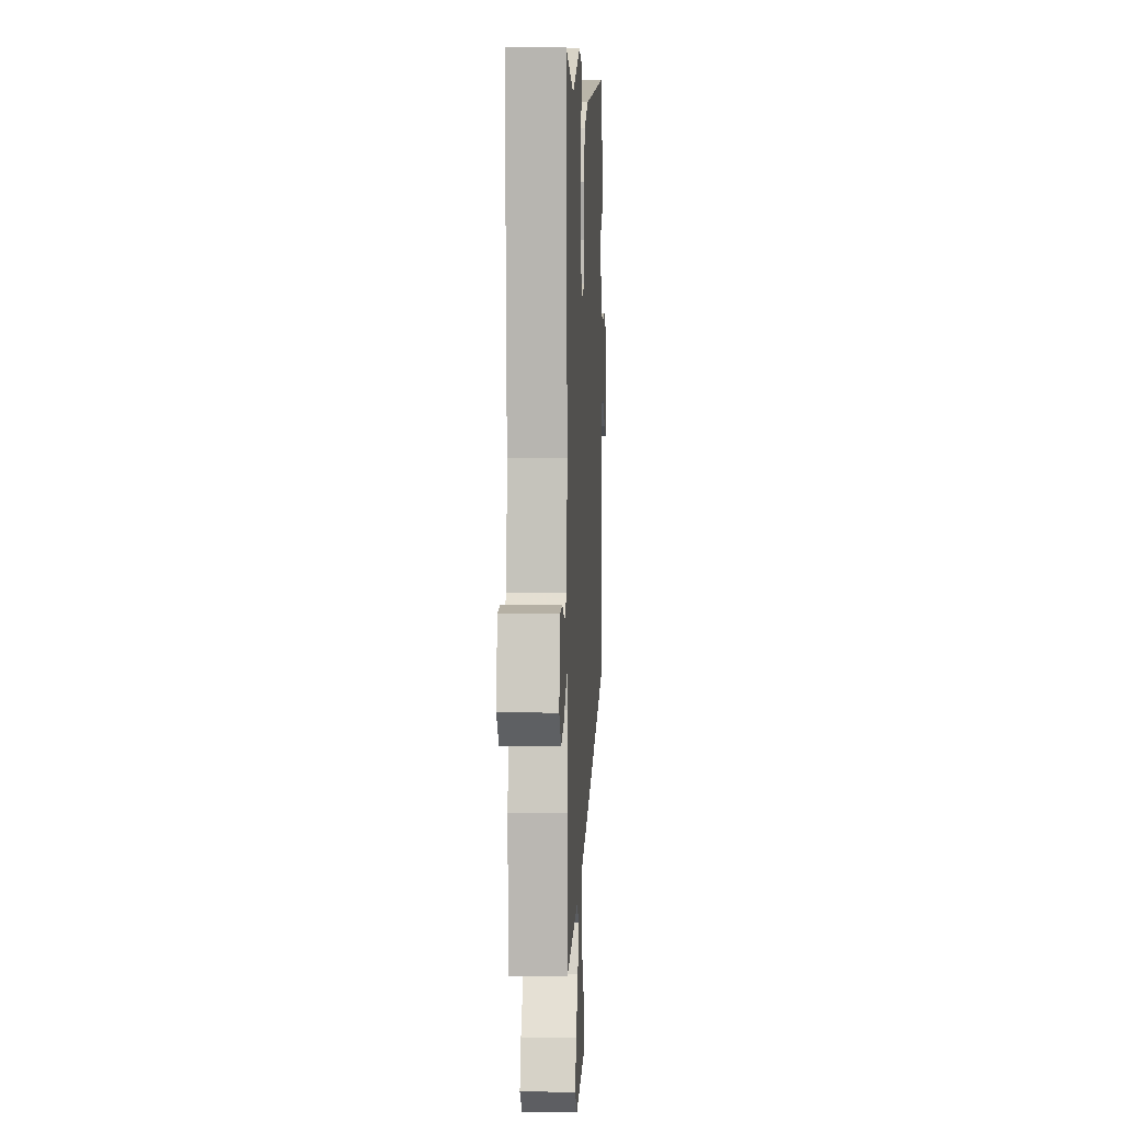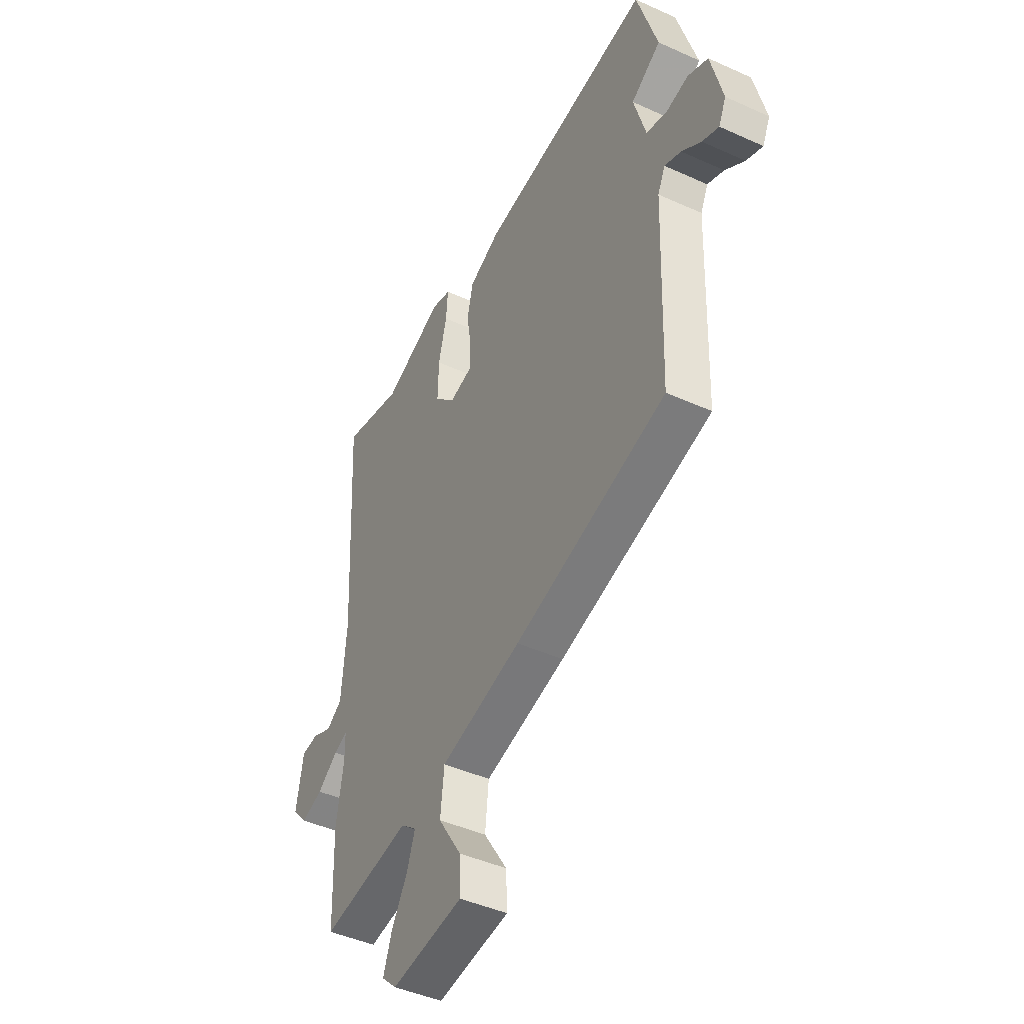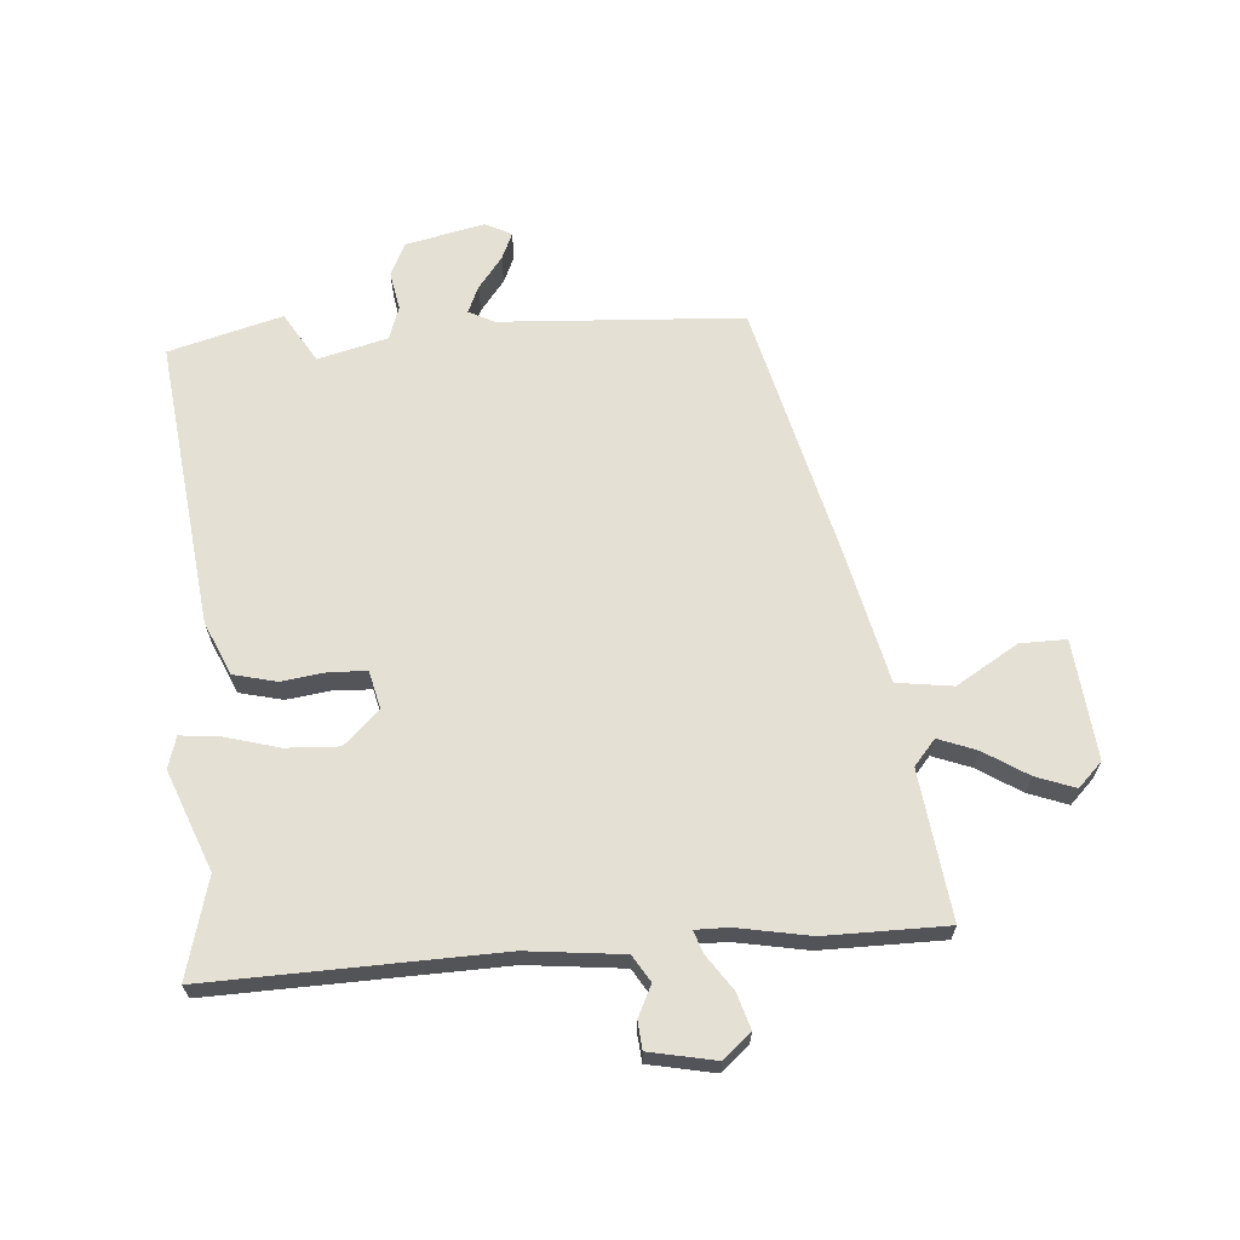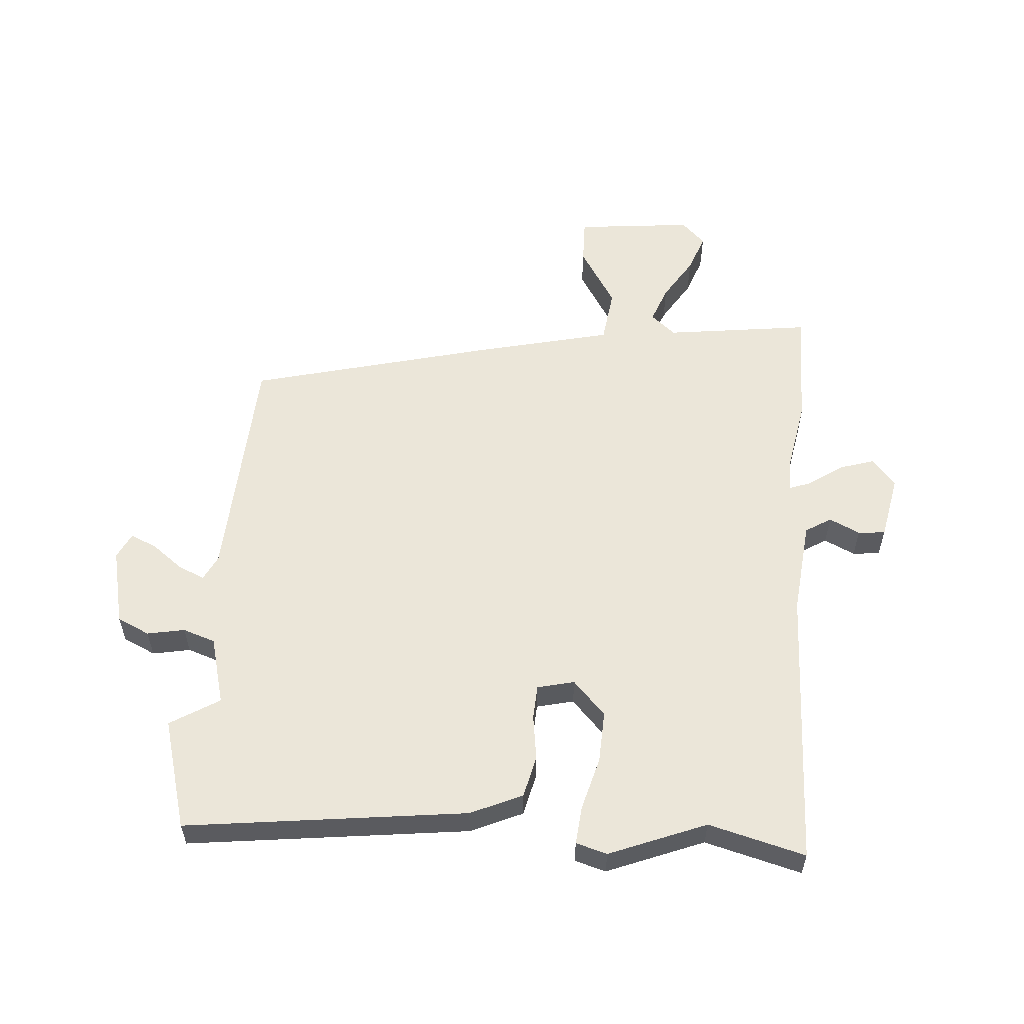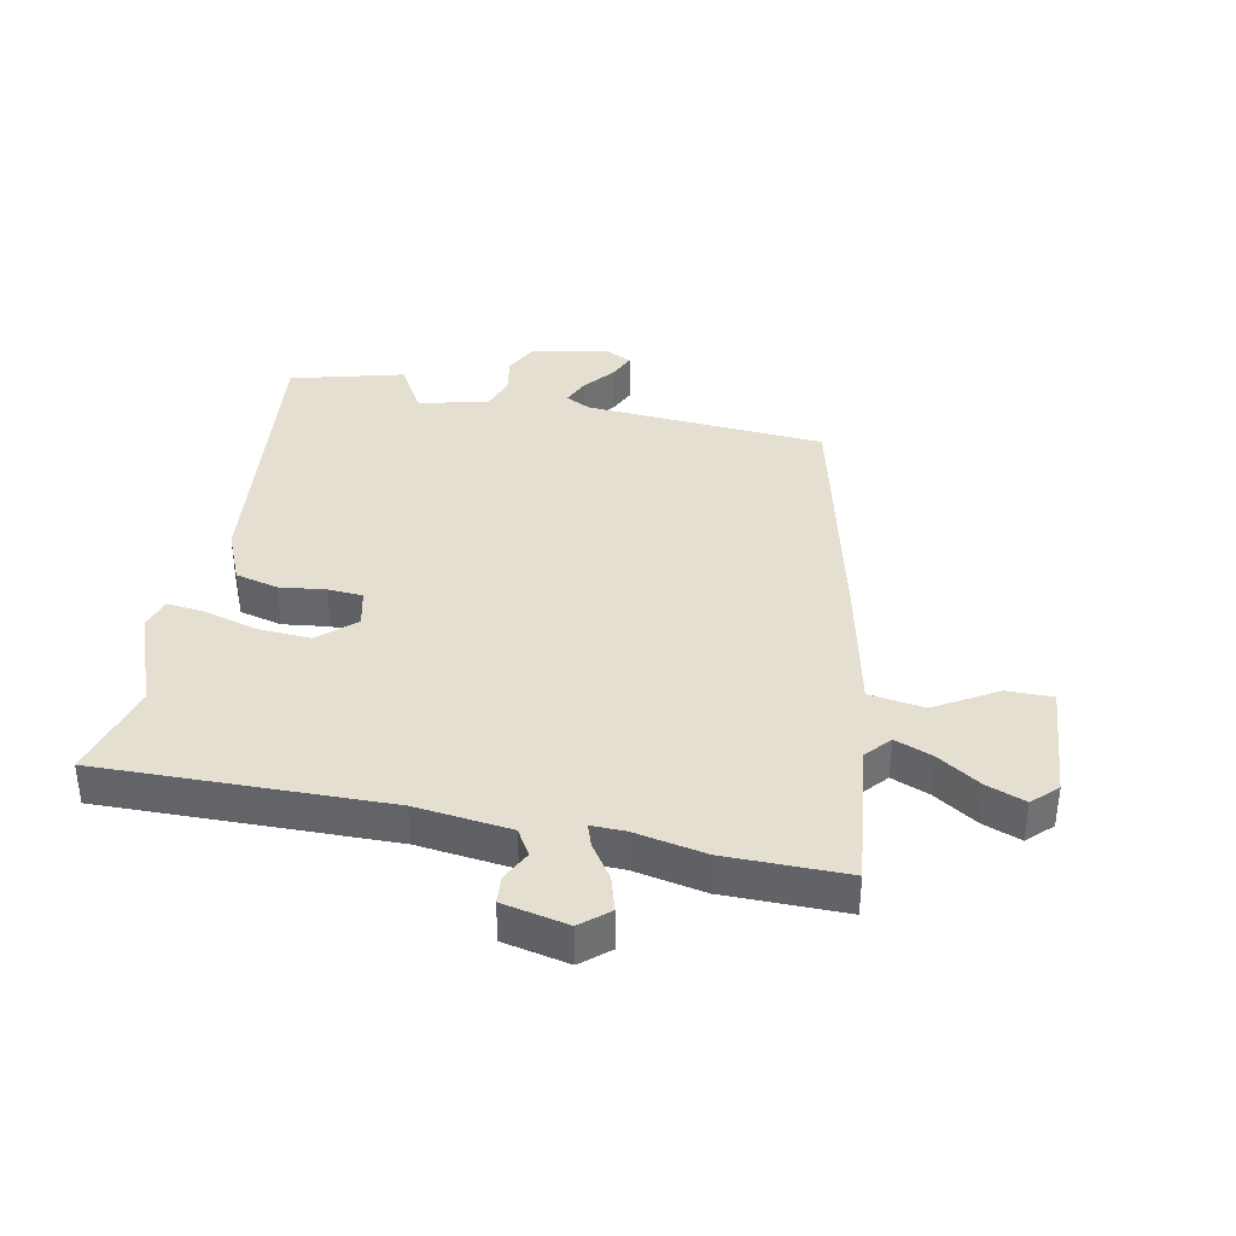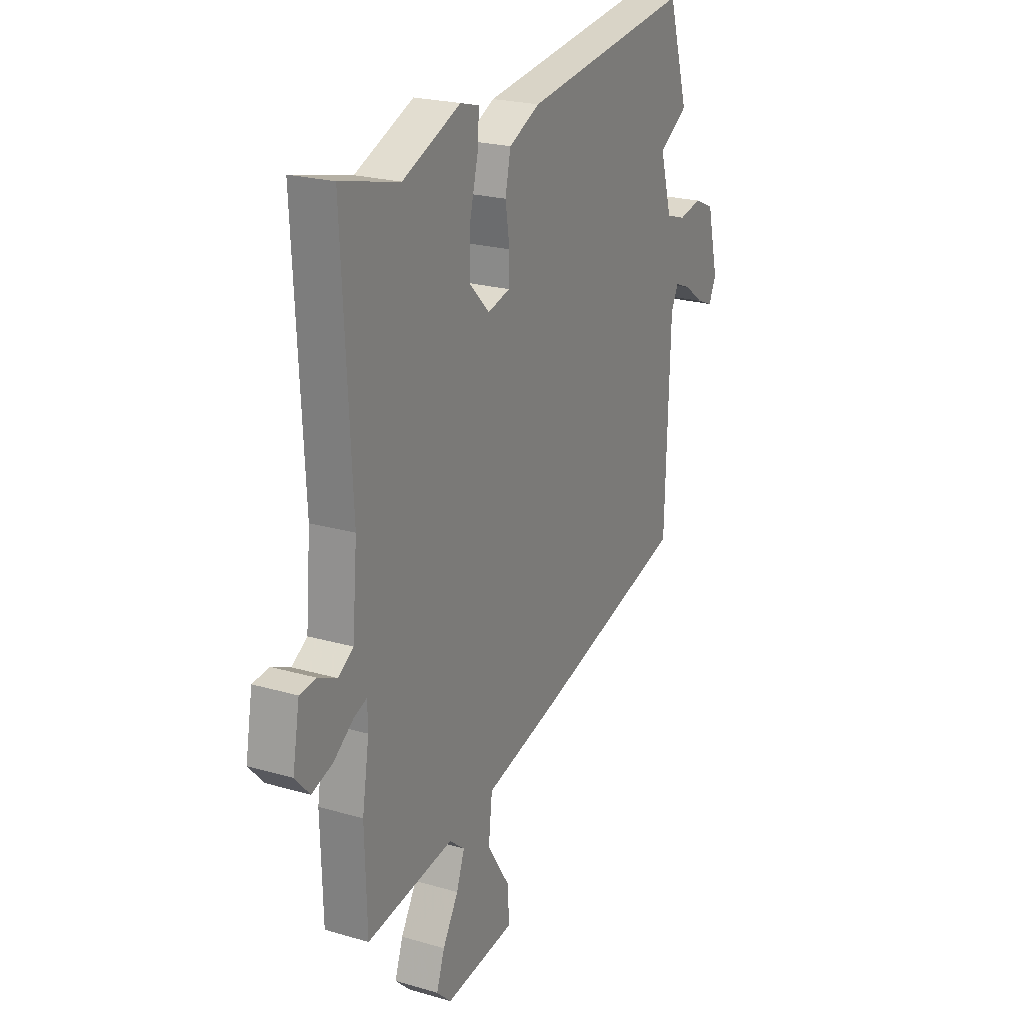
<metadata>
{"format":"obj","ext":"obj","renderer":"f3d","projection":"perspective","resolution":1024,"background":"white","views":[{"elev":5.3,"azim":93.1,"up":"+Z"},{"elev":-44.3,"azim":-117.9,"up":"+Z"},{"elev":65.9,"azim":87.1,"up":"+Y"},{"elev":56.8,"azim":5.5,"up":"+Y"},{"elev":37.4,"azim":103.4,"up":"+Y"},{"elev":22.5,"azim":116.8,"up":"+Z"}]}
</metadata>
<code>
v -0.499 0.07 -0.352
v -0.512 0.07 0.041
v -0.532 0.07 0.083
v -0.576 0.07 0.065
v -0.628 0.07 0.027
v -0.672 0.07 0.009
v -0.692 0.07 0.052
v -0.661 0.07 0.179
v -0.607 0.07 0.203
v -0.545 0.07 0.19
v -0.491 0.07 0.207
v -0.459 0.07 0.319
v -0.539 0.07 0.37
v -0.484 0.07 0.552
v -0.02 0.07 0.485
v 0.065 0.07 0.445
v 0.08 0.07 0.375
v 0.068 0.07 0.3
v 0.07 0.07 0.243
v 0.131 0.07 0.227
v 0.186 0.07 0.283
v 0.184 0.07 0.369
v 0.162 0.07 0.457
v 0.157 0.07 0.521
v 0.209 0.07 0.535
v 0.368 0.07 0.468
v 0.529 0.07 0.507
v 0.504 0.07 0.039
v 0.517 0.07 -0.117
v 0.559 0.07 -0.144
v 0.61 0.07 -0.121
v 0.655 0.07 -0.126
v 0.674 0.07 -0.234
v 0.634 0.07 -0.278
v 0.577 0.07 -0.259
v 0.522 0.07 -0.219
v 0.486 0.07 -0.205
v 0.485 0.07 -0.259
v 0.504 0.07 -0.378
v 0.498 0.07 -0.575
v 0.259 0.07 -0.539
v 0.217 0.07 -0.573
v 0.239 0.07 -0.635
v 0.282 0.07 -0.707
v 0.304 0.07 -0.771
v 0.264 0.07 -0.809
v 0.071 0.07 -0.785
v 0.074 0.07 -0.71
v 0.137 0.07 -0.612
v 0.127 0.07 -0.521
v -0.091 0.07 -0.465
v -0.499 0 -0.352
v -0.512 0 0.041
v -0.532 0 0.083
v -0.576 0 0.065
v -0.628 0 0.027
v -0.672 0 0.009
v -0.692 0 0.052
v -0.661 0 0.179
v -0.607 0 0.203
v -0.545 0 0.19
v -0.491 0 0.207
v -0.459 0 0.319
v -0.539 0 0.37
v -0.484 0 0.552
v -0.02 0 0.485
v 0.065 0 0.445
v 0.08 0 0.375
v 0.068 0 0.3
v 0.07 0 0.243
v 0.131 0 0.227
v 0.186 0 0.283
v 0.184 0 0.369
v 0.162 0 0.457
v 0.157 0 0.521
v 0.209 0 0.535
v 0.368 0 0.468
v 0.529 0 0.507
v 0.504 0 0.039
v 0.517 0 -0.117
v 0.559 0 -0.144
v 0.61 0 -0.121
v 0.655 0 -0.126
v 0.674 0 -0.234
v 0.634 0 -0.278
v 0.577 0 -0.259
v 0.522 0 -0.219
v 0.486 0 -0.205
v 0.485 0 -0.259
v 0.504 0 -0.378
v 0.498 0 -0.575
v 0.259 0 -0.539
v 0.217 0 -0.573
v 0.239 0 -0.635
v 0.282 0 -0.707
v 0.304 0 -0.771
v 0.264 0 -0.809
v 0.071 0 -0.785
v 0.074 0 -0.71
v 0.137 0 -0.612
v 0.127 0 -0.521
v -0.091 0 -0.465
f 50 51 1 2
f 47 48 49
f 46 47 49
f 45 46 49
f 44 45 49
f 43 44 49
f 42 43 49 50
f 50 2 3
f 42 50 3
f 41 42 3
f 40 41 3
f 39 40 3
f 38 39 3
f 34 35 36
f 33 34 36
f 32 33 36
f 31 32 36
f 30 31 36
f 29 30 36 37
f 28 29 37
f 26 27 28 37
f 26 37 38
f 25 26 38
f 24 25 38
f 23 24 38
f 22 23 38
f 16 17 18
f 15 16 18
f 14 15 18
f 13 14 18
f 12 13 18
f 11 12 18 19
f 10 11 19 20
f 8 9 10
f 7 8 10
f 6 7 10
f 5 6 10
f 4 5 10
f 3 4 10
f 38 3 10 20
f 21 22 38
f 20 21 38
f 53 52 102 101
f 100 99 98
f 100 98 97
f 100 97 96
f 100 96 95
f 100 95 94
f 101 100 94 93
f 54 53 101
f 54 101 93
f 54 93 92
f 54 92 91
f 54 91 90
f 54 90 89
f 87 86 85
f 87 85 84
f 87 84 83
f 87 83 82
f 87 82 81
f 88 87 81 80
f 88 80 79
f 88 79 78 77
f 89 88 77
f 89 77 76
f 89 76 75
f 89 75 74
f 89 74 73
f 69 68 67
f 69 67 66
f 69 66 65
f 69 65 64
f 69 64 63
f 70 69 63 62
f 71 70 62 61
f 61 60 59
f 61 59 58
f 61 58 57
f 61 57 56
f 61 56 55
f 61 55 54
f 71 61 54 89
f 89 73 72
f 89 72 71
f 1 52 53 2
f 2 53 54 3
f 3 54 55 4
f 4 55 56 5
f 5 56 57 6
f 6 57 58 7
f 7 58 59 8
f 8 59 60 9
f 9 60 61 10
f 10 61 62 11
f 11 62 63 12
f 12 63 64 13
f 13 64 65 14
f 14 65 66 15
f 15 66 67 16
f 16 67 68 17
f 17 68 69 18
f 18 69 70 19
f 19 70 71 20
f 20 71 72 21
f 21 72 73 22
f 22 73 74 23
f 23 74 75 24
f 24 75 76 25
f 25 76 77 26
f 26 77 78 27
f 27 78 79 28
f 28 79 80 29
f 29 80 81 30
f 30 81 82 31
f 31 82 83 32
f 32 83 84 33
f 33 84 85 34
f 34 85 86 35
f 35 86 87 36
f 36 87 88 37
f 37 88 89 38
f 38 89 90 39
f 39 90 91 40
f 40 91 92 41
f 41 92 93 42
f 42 93 94 43
f 43 94 95 44
f 44 95 96 45
f 45 96 97 46
f 46 97 98 47
f 47 98 99 48
f 48 99 100 49
f 49 100 101 50
f 50 101 102 51
f 51 102 52 1

</code>
